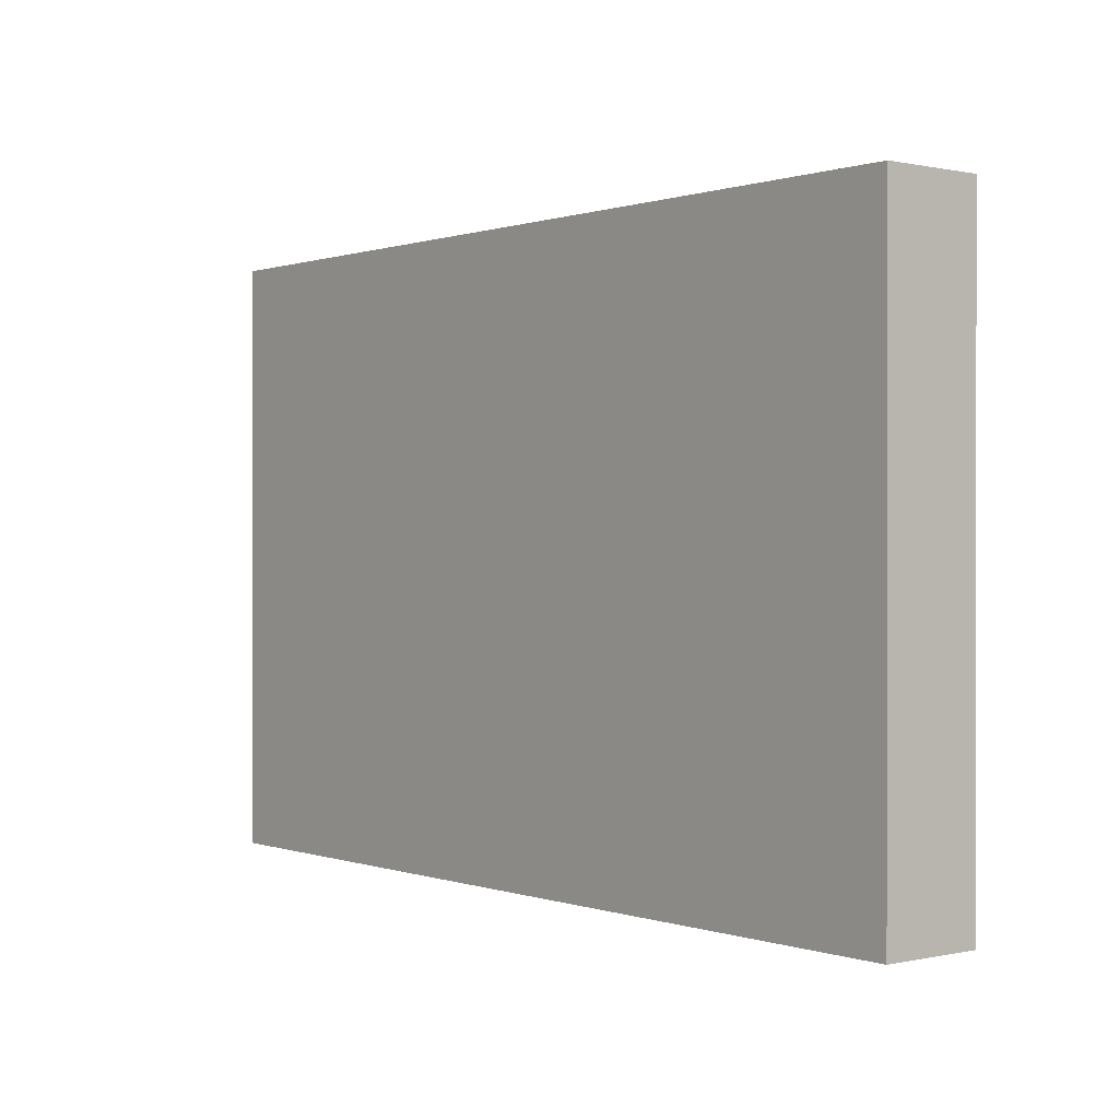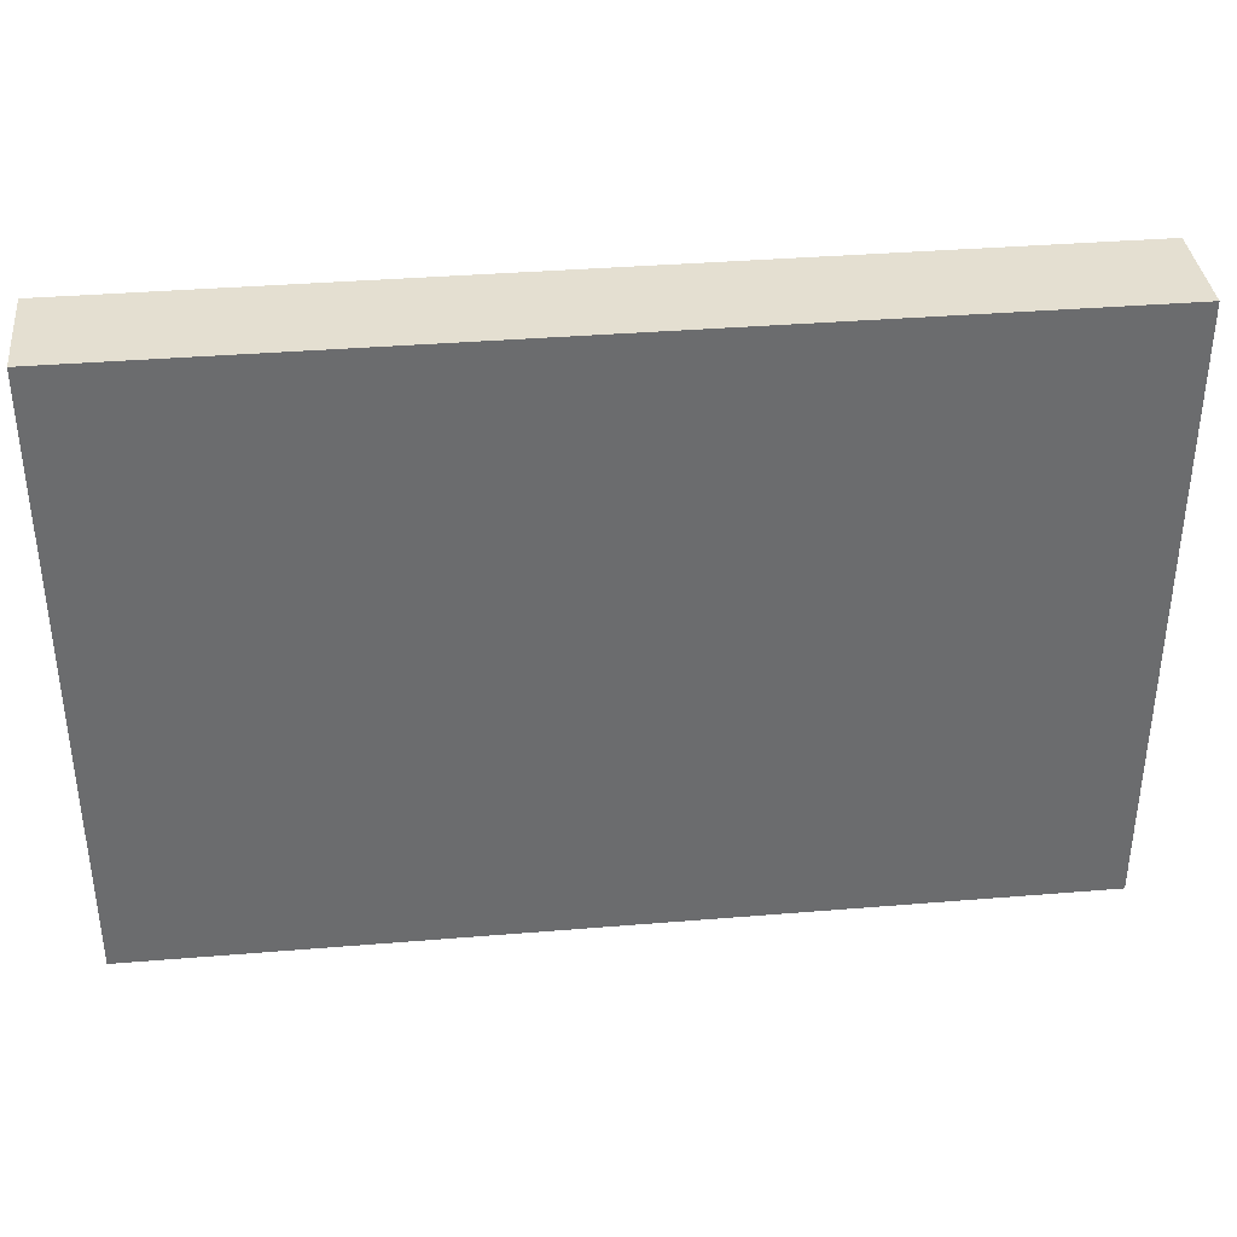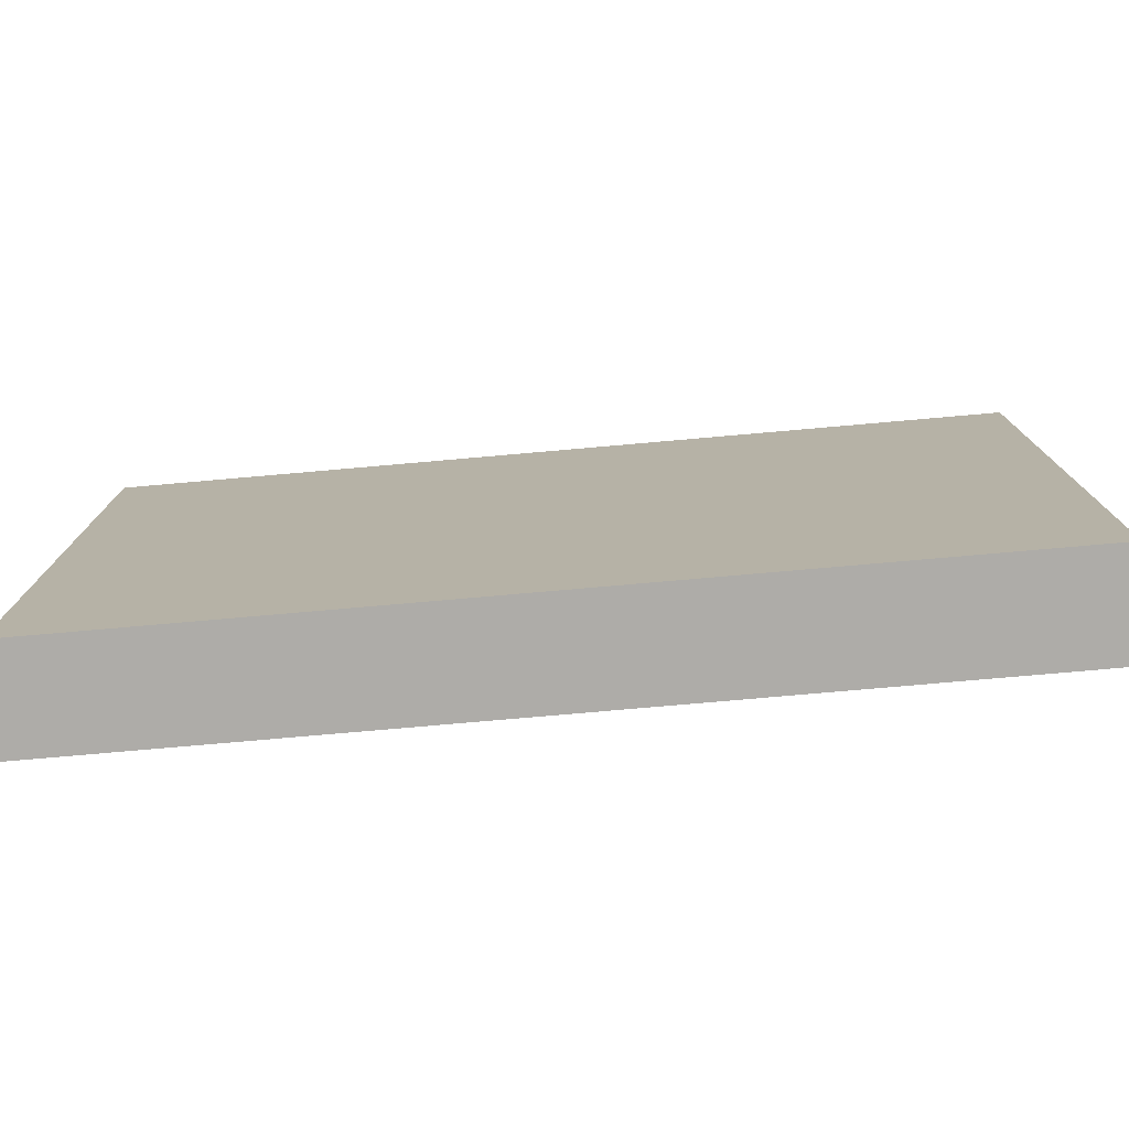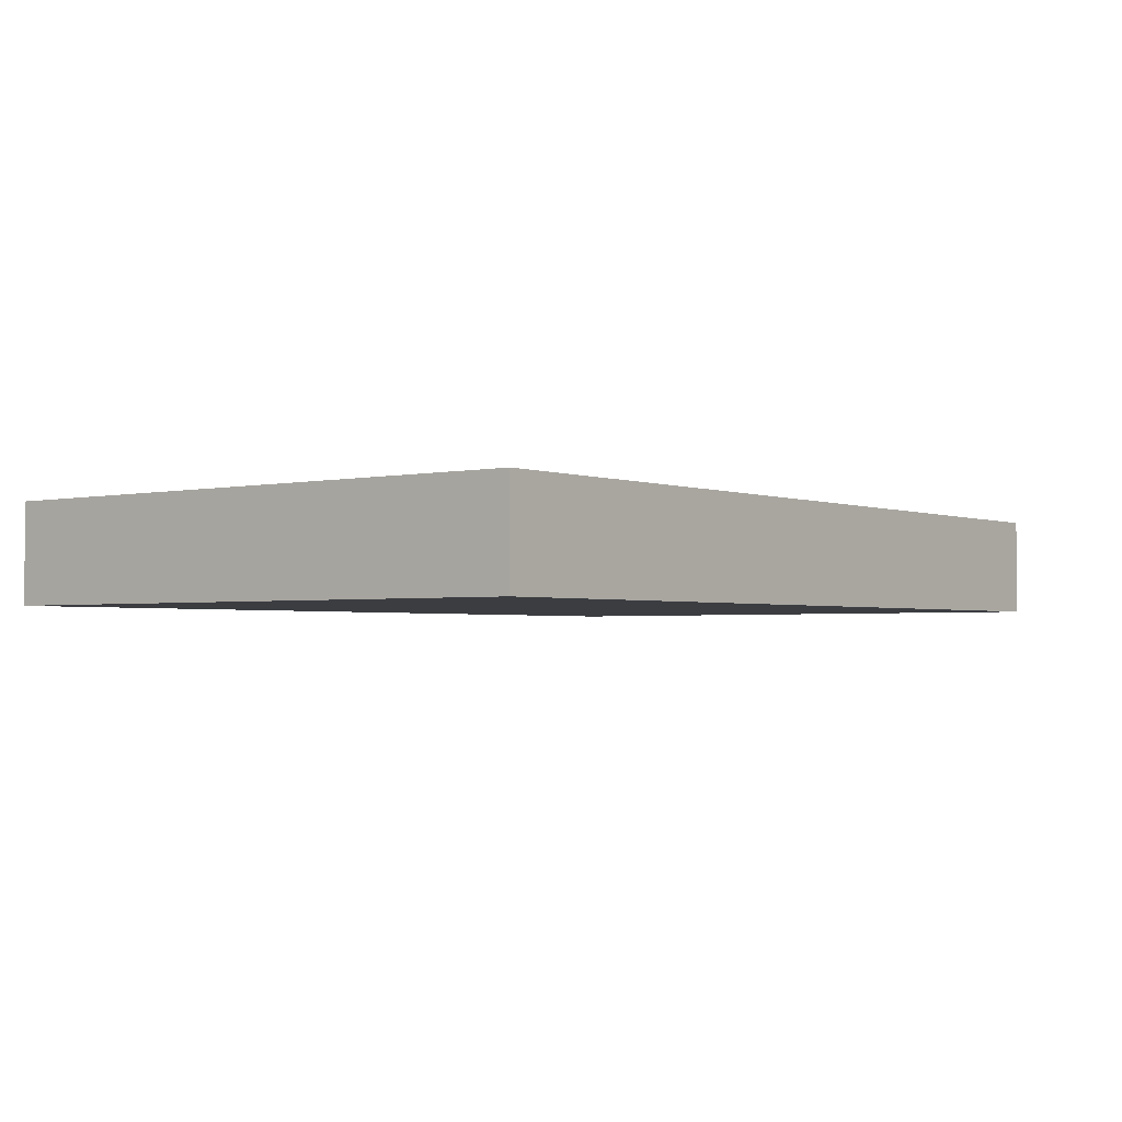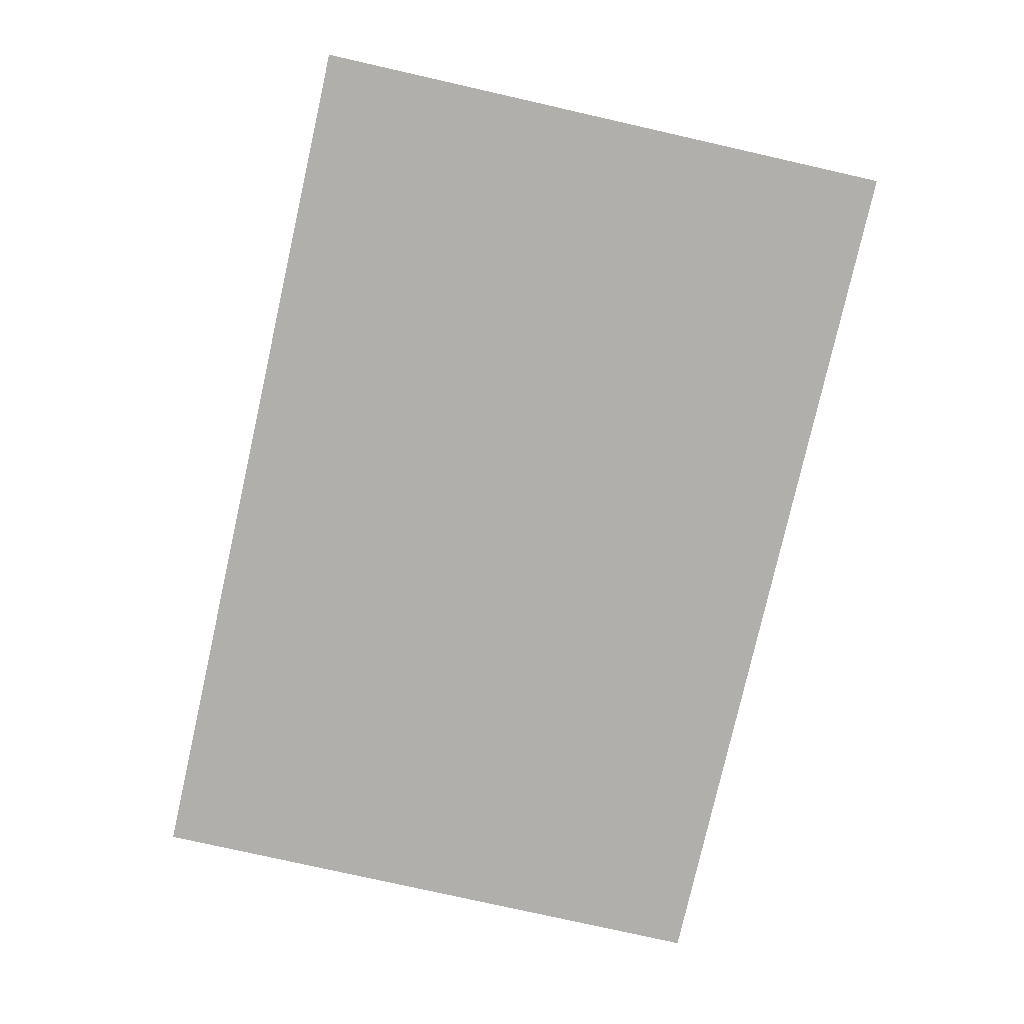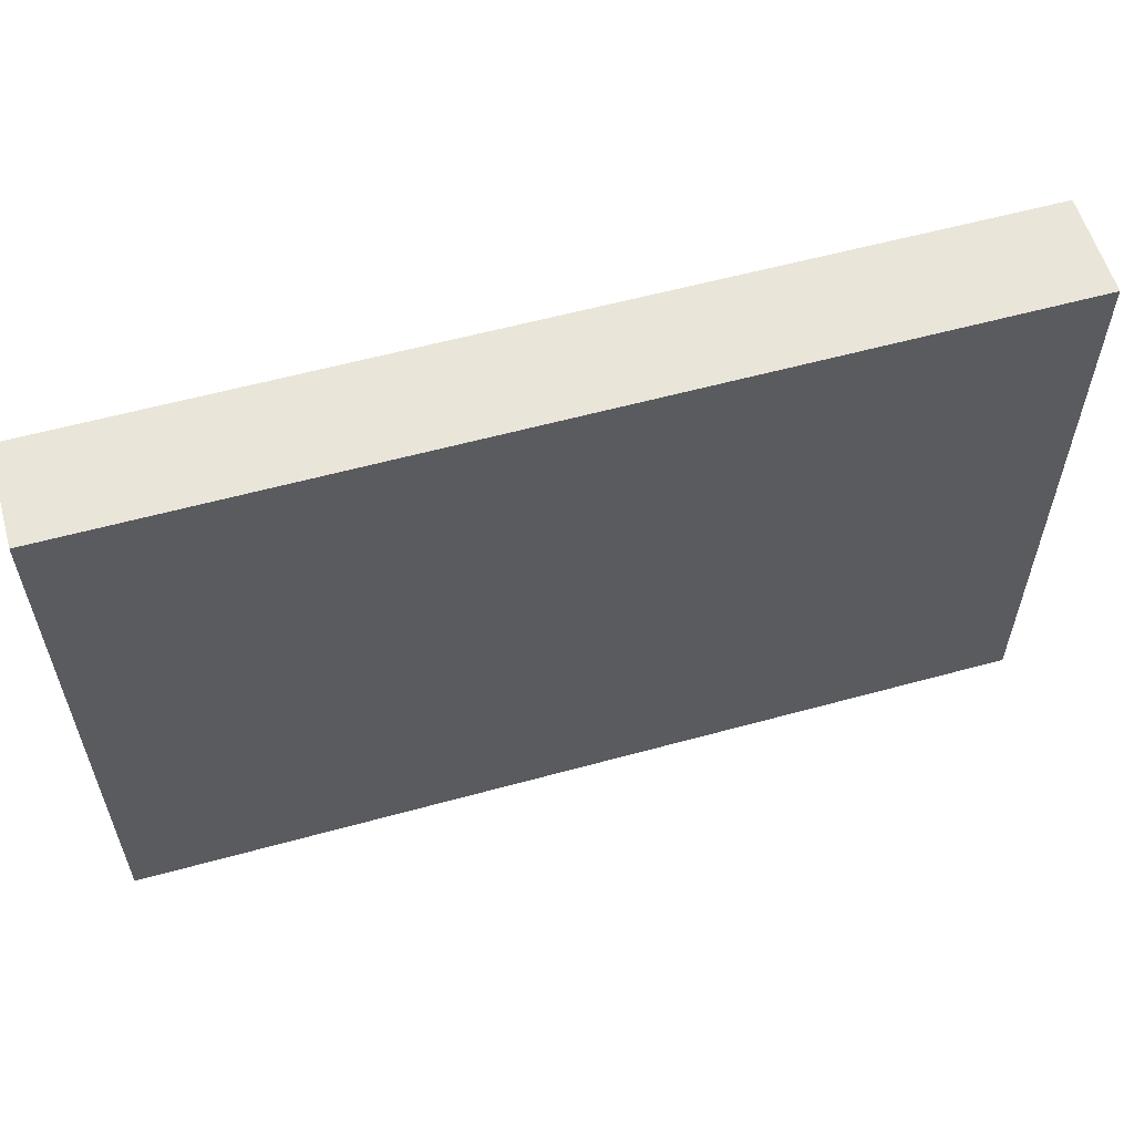
<metadata>
{"format":"obj","ext":"obj","renderer":"f3d","projection":"perspective","resolution":1024,"background":"white","views":[{"elev":0.4,"azim":-129.0,"up":"+Z"},{"elev":36.8,"azim":-6.1,"up":"+Z"},{"elev":-76.8,"azim":5.0,"up":"+Z"},{"elev":-2.4,"azim":127.9,"up":"+Y"},{"elev":-78.3,"azim":77.3,"up":"+Y"},{"elev":58.0,"azim":164.1,"up":"+Z"}]}
</metadata>
<code>
v 0 0 0
v 0 0 3
v 0 0.5 3
v 0 0.5 0
v 4.5 0 0
v 0 0 0
v 0 0.5 0
v 4.5 0.5 0
v 4.5 0 3
v 4.5 0 0
v 4.5 0.5 0
v 4.5 0.5 3
v 0 0 3
v 4.5 0 3
v 4.5 0.5 3
v 0 0.5 3
v 0 0.5 3
v 4.5 0.5 3
v 4.5 0.5 0
v 0 0.5 0
v 4.5 0 3
v 0 0 3
v 0 0 0
v 4.5 0 0
g 9b23652e-e30a-11ea-9d32-54bf646e7e1f
f 1 2 4
f 4 2 3
g 9b238c3a-e30a-11ea-8bbd-54bf646e7e1f
f 5 6 8
f 8 6 7
g 9b23b352-e30a-11ea-aa3c-54bf646e7e1f
f 9 10 12
f 12 10 11
g 9b24016e-e30a-11ea-91ff-54bf646e7e1f
f 13 14 16
f 16 14 15
g 9b242878-e30a-11ea-a886-54bf646e7e1f
f 18 19 17
f 17 19 20
g 9b244f88-e30a-11ea-8c01-54bf646e7e1f
f 21 22 24
f 24 22 23

</code>
